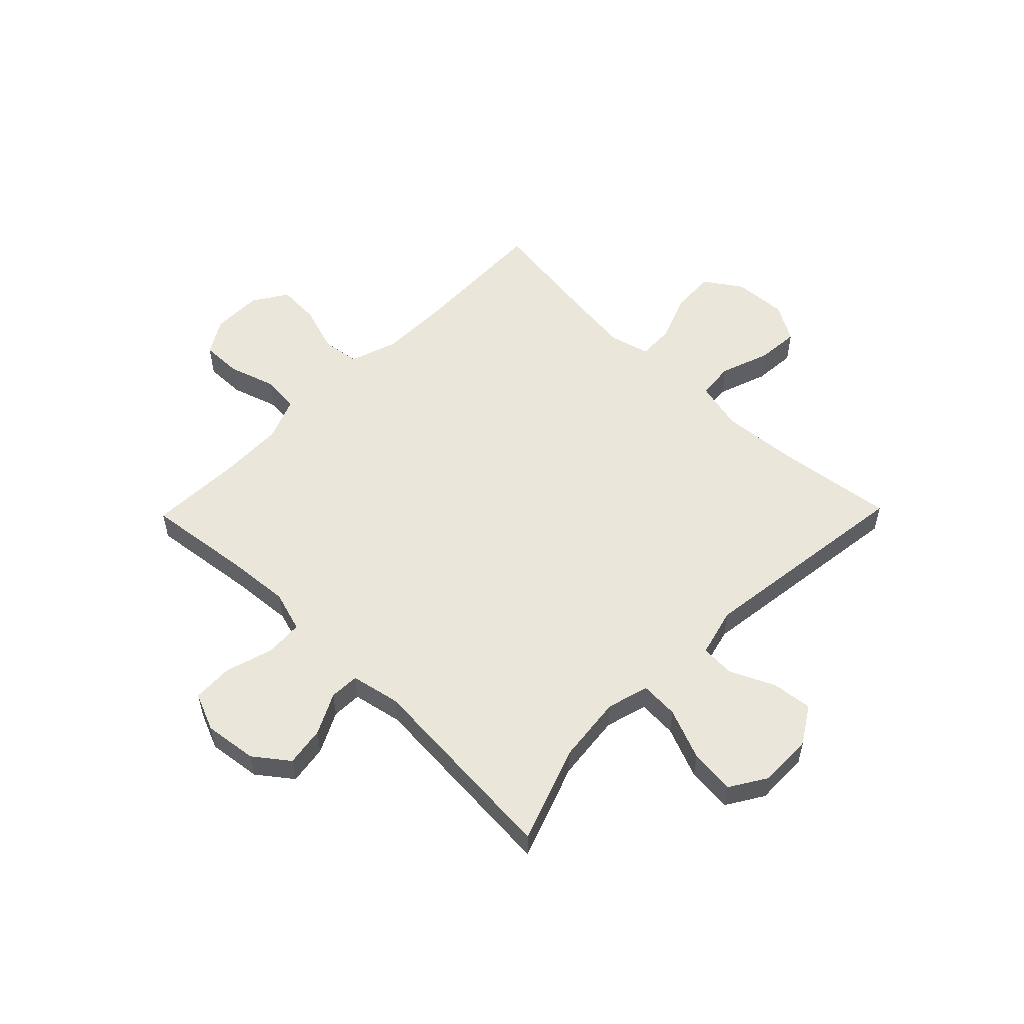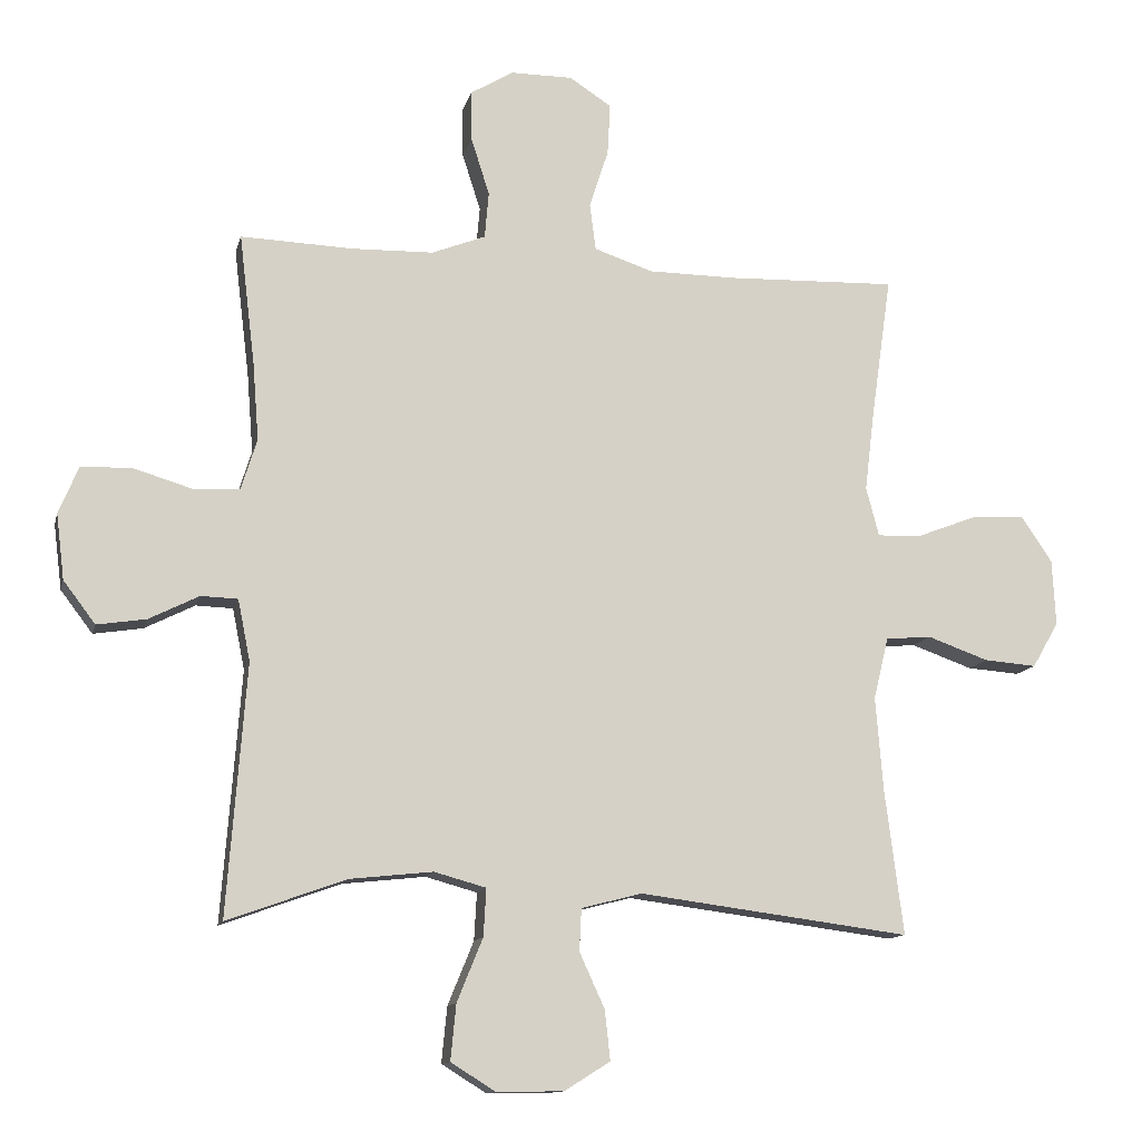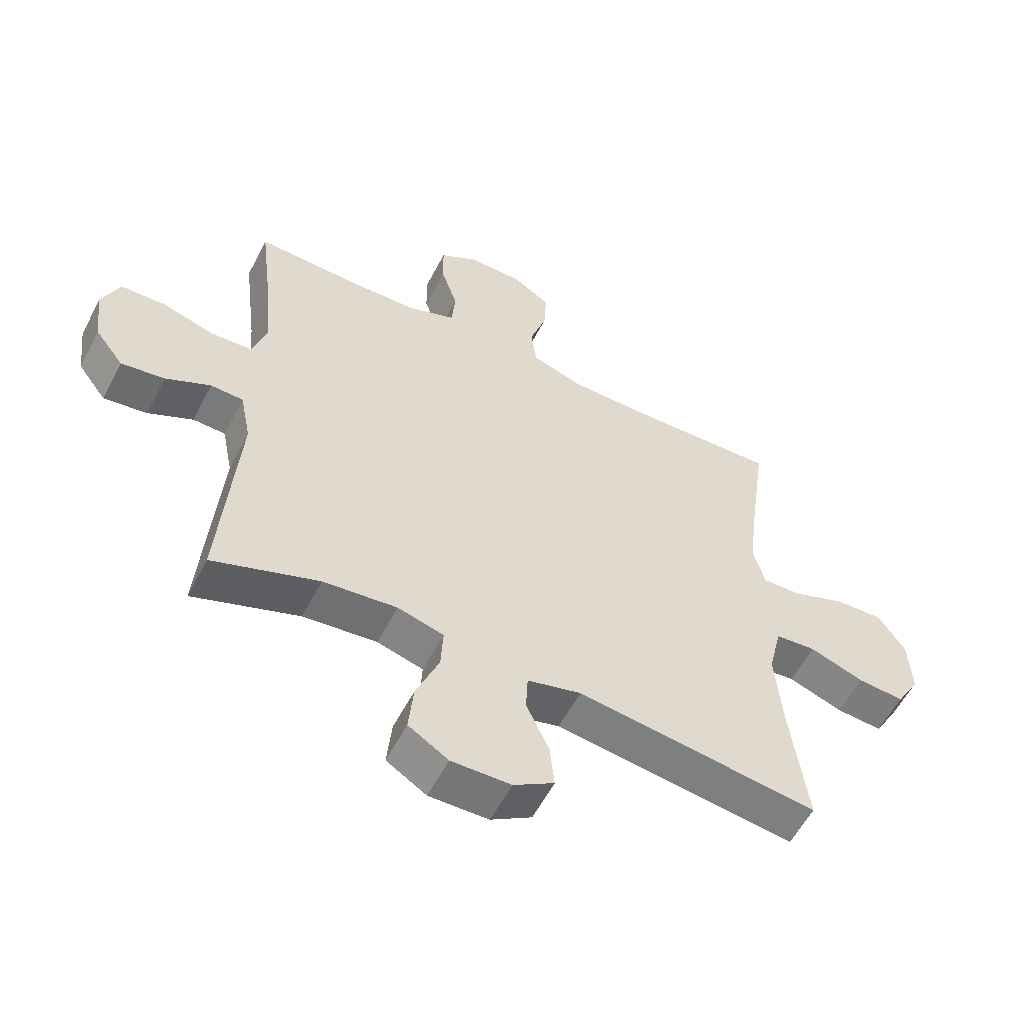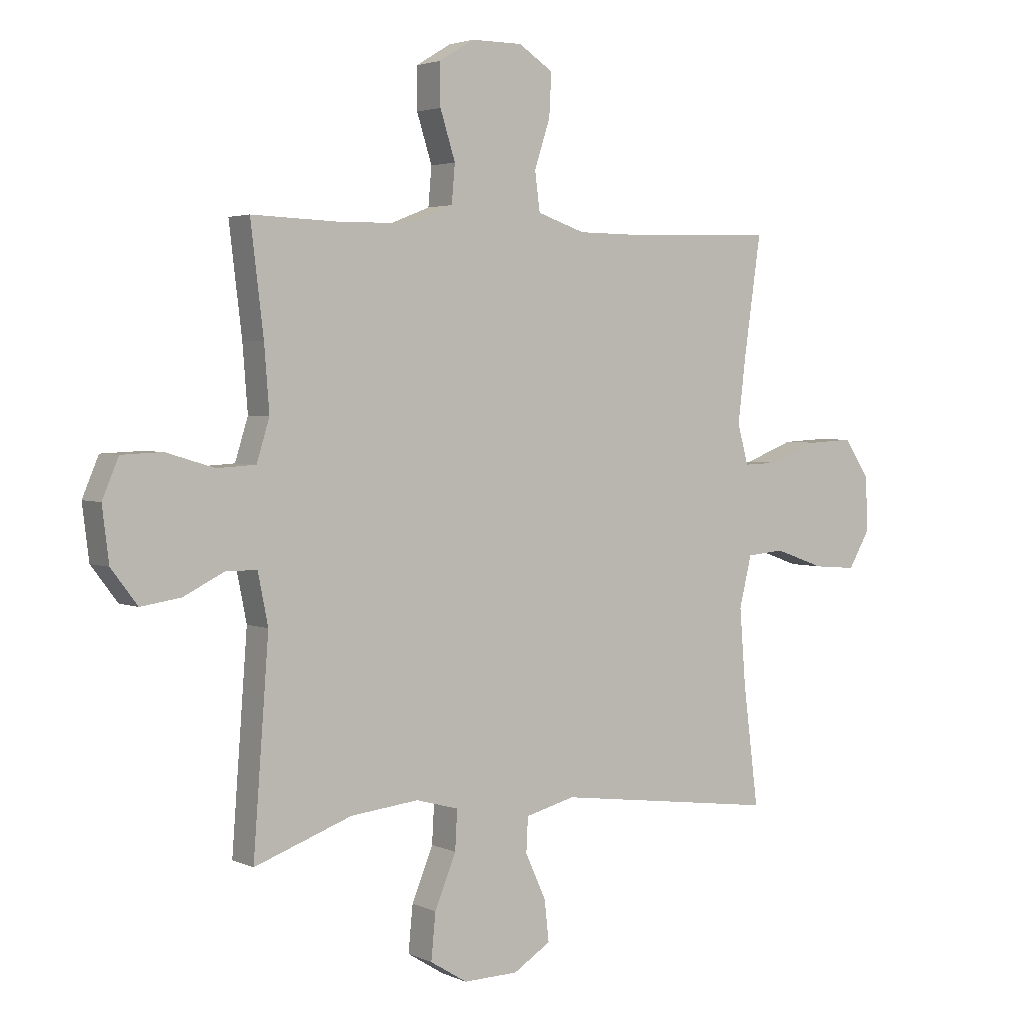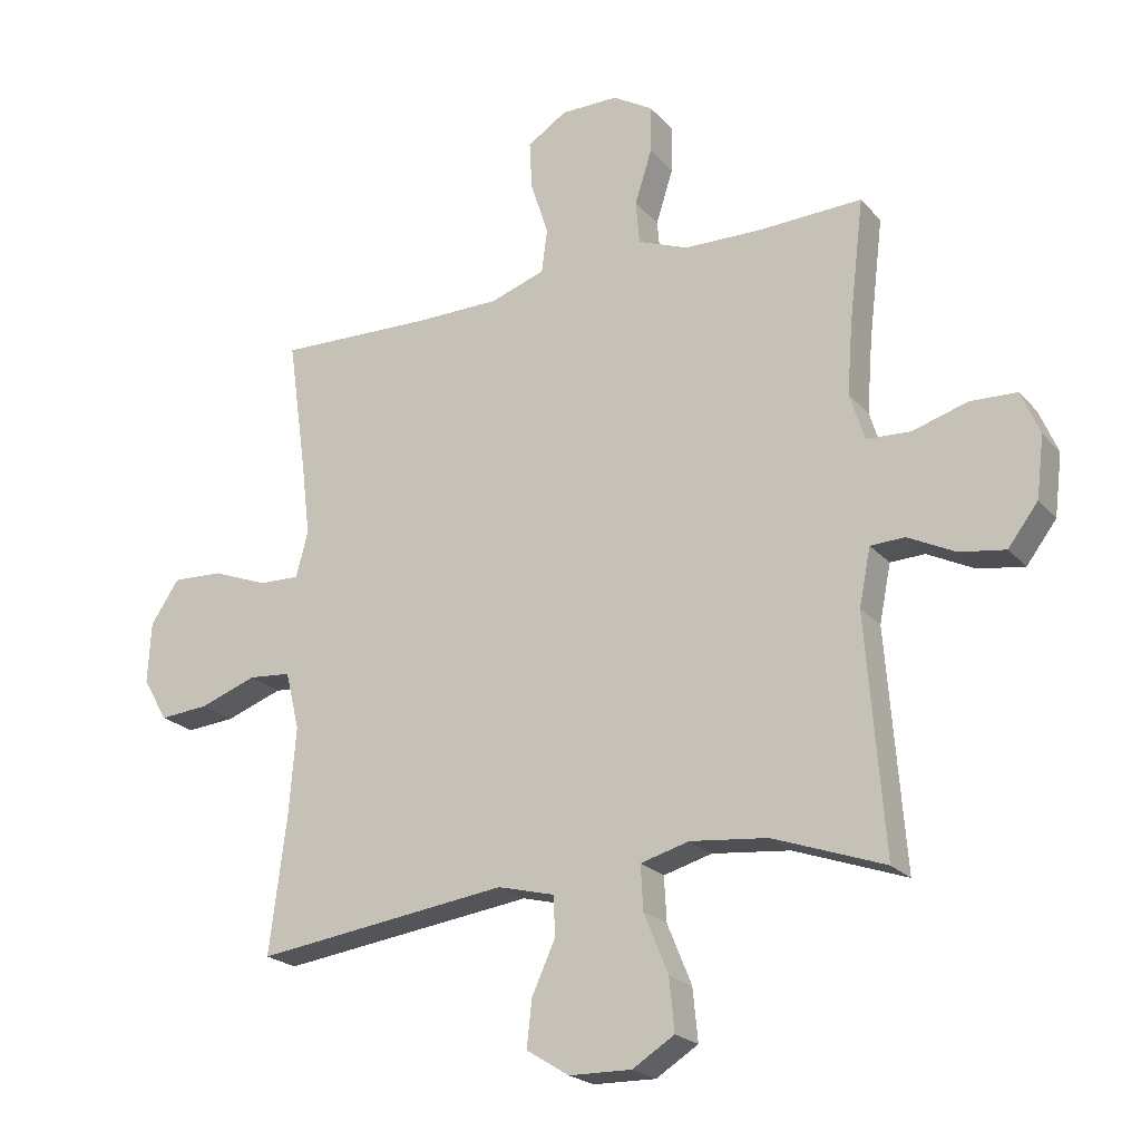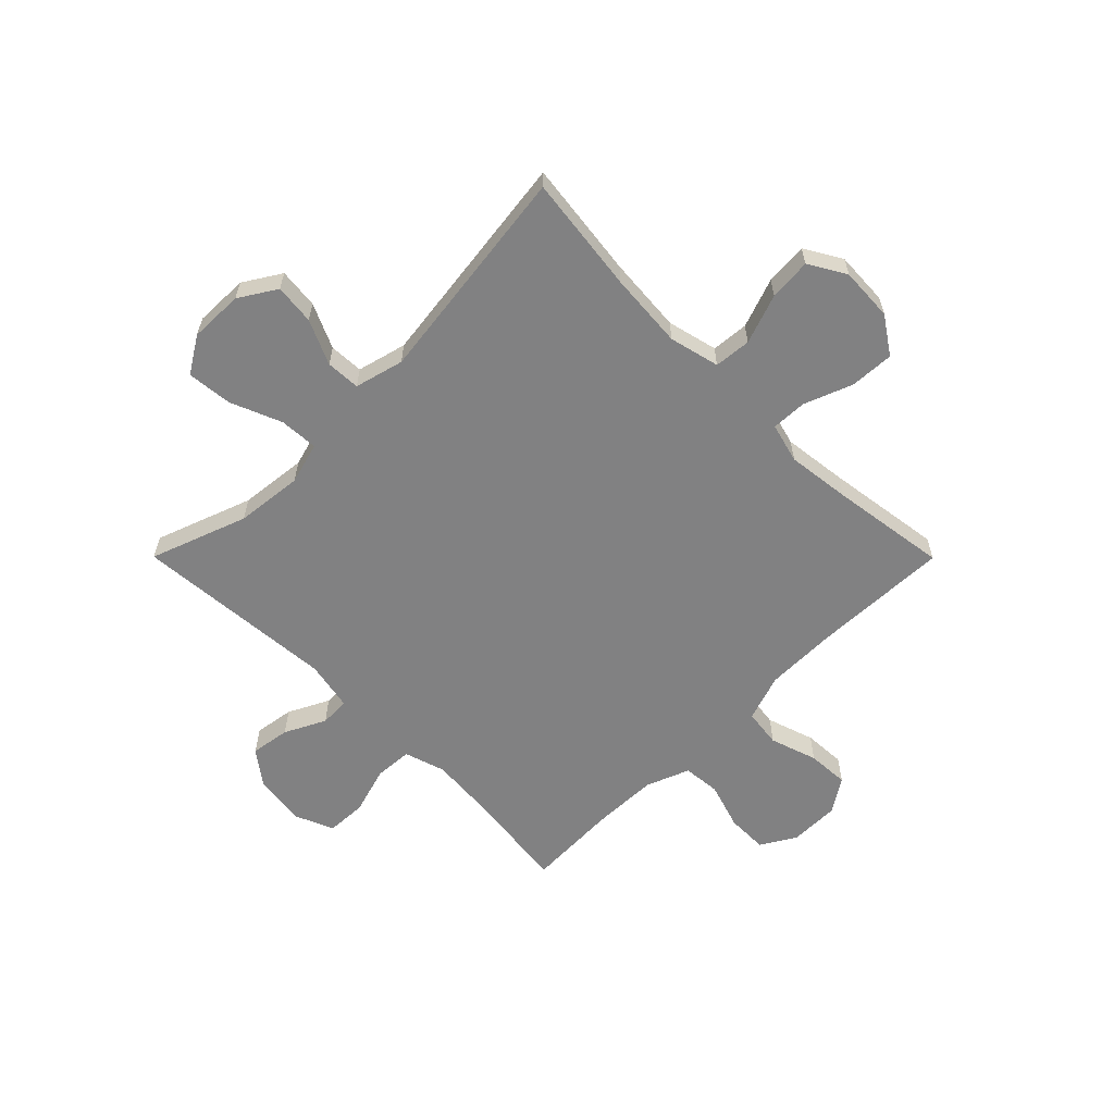
<metadata>
{"format":"obj","ext":"obj","renderer":"f3d","projection":"perspective","resolution":1024,"background":"white","views":[{"elev":54.7,"azim":134.3,"up":"+Y"},{"elev":-12.2,"azim":167.0,"up":"+Z"},{"elev":-57.2,"azim":152.8,"up":"+Z"},{"elev":3.1,"azim":145.9,"up":"+Z"},{"elev":-21.9,"azim":29.4,"up":"+Z"},{"elev":-60.5,"azim":-135.1,"up":"+Y"}]}
</metadata>
<code>
v 0.5 0.07 0.5
v 0.477 0.07 0.309
v 0.468 0.07 0.194
v 0.491 0.07 0.12
v 0.56 0.07 0.116
v 0.647 0.07 0.142
v 0.72 0.07 0.139
v 0.749 0.07 0.07
v 0.737 0.07 -0.026
v 0.69 0.07 -0.088
v 0.618 0.07 -0.077
v 0.544 0.07 -0.04
v 0.49 0.07 -0.042
v 0.472 0.07 -0.132
v 0.5 0.07 -0.5
v 0.325 0.07 -0.437
v 0.203 0.07 -0.424
v 0.127 0.07 -0.445
v 0.131 0.07 -0.515
v 0.169 0.07 -0.608
v 0.177 0.07 -0.69
v 0.111 0.07 -0.731
v 0.013 0.07 -0.729
v -0.054 0.07 -0.687
v -0.046 0.07 -0.614
v -0.009 0.07 -0.533
v -0.012 0.07 -0.471
v -0.101 0.07 -0.448
v -0.5 0.07 -0.5
v -0.473 0.07 -0.287
v -0.462 0.07 -0.149
v -0.484 0.07 -0.058
v -0.551 0.07 -0.052
v -0.641 0.07 -0.084
v -0.718 0.07 -0.09
v -0.757 0.07 -0.023
v -0.752 0.07 0.074
v -0.707 0.07 0.141
v -0.627 0.07 0.137
v -0.539 0.07 0.103
v -0.475 0.07 0.101
v -0.456 0.07 0.173
v -0.47 0.07 0.289
v -0.5 0.07 0.5
v -0.251 0.07 0.492
v -0.121 0.07 0.493
v -0.035 0.07 0.522
v -0.026 0.07 0.591
v -0.054 0.07 0.677
v -0.058 0.07 0.753
v 0.004 0.07 0.793
v 0.095 0.07 0.793
v 0.158 0.07 0.755
v 0.157 0.07 0.681
v 0.13 0.07 0.596
v 0.136 0.07 0.528
v 0.215 0.07 0.497
v 0.334 0.07 0.494
v 0.5 0 0.5
v 0.477 0 0.309
v 0.468 0 0.194
v 0.491 0 0.12
v 0.56 0 0.116
v 0.647 0 0.142
v 0.72 0 0.139
v 0.749 0 0.07
v 0.737 0 -0.026
v 0.69 0 -0.088
v 0.618 0 -0.077
v 0.544 0 -0.04
v 0.49 0 -0.042
v 0.472 0 -0.132
v 0.5 0 -0.5
v 0.325 0 -0.437
v 0.203 0 -0.424
v 0.127 0 -0.445
v 0.131 0 -0.515
v 0.169 0 -0.608
v 0.177 0 -0.69
v 0.111 0 -0.731
v 0.013 0 -0.729
v -0.054 0 -0.687
v -0.046 0 -0.614
v -0.009 0 -0.533
v -0.012 0 -0.471
v -0.101 0 -0.448
v -0.5 0 -0.5
v -0.473 0 -0.287
v -0.462 0 -0.149
v -0.484 0 -0.058
v -0.551 0 -0.052
v -0.641 0 -0.084
v -0.718 0 -0.09
v -0.757 0 -0.023
v -0.752 0 0.074
v -0.707 0 0.141
v -0.627 0 0.137
v -0.539 0 0.103
v -0.475 0 0.101
v -0.456 0 0.173
v -0.47 0 0.289
v -0.5 0 0.5
v -0.251 0 0.492
v -0.121 0 0.493
v -0.035 0 0.522
v -0.026 0 0.591
v -0.054 0 0.677
v -0.058 0 0.753
v 0.004 0 0.793
v 0.095 0 0.793
v 0.158 0 0.755
v 0.157 0 0.681
v 0.13 0 0.596
v 0.136 0 0.528
v 0.215 0 0.497
v 0.334 0 0.494
f 53 54 55
f 52 53 55
f 51 52 55
f 50 51 55
f 49 50 55
f 48 49 55
f 47 48 55 56
f 46 47 56 57
f 43 44 45
f 42 43 45 46
f 46 57 58
f 42 46 58
f 41 42 58
f 38 39 40
f 37 38 40
f 36 37 40
f 35 36 40
f 34 35 40
f 33 34 40
f 32 33 40 41
f 28 29 30
f 27 28 30 31
f 24 25 26
f 23 24 26
f 22 23 26
f 21 22 26
f 20 21 26
f 19 20 26
f 18 19 26 27
f 58 1 2
f 41 58 2
f 32 41 2
f 31 32 2
f 27 31 2
f 18 27 2
f 17 18 2
f 10 11 12
f 9 10 12
f 8 9 12
f 7 8 12
f 6 7 12
f 5 6 12
f 4 5 12 13
f 3 4 13 14
f 16 17 2 3
f 14 15 16
f 3 14 16
f 113 112 111
f 113 111 110
f 113 110 109
f 113 109 108
f 113 108 107
f 113 107 106
f 114 113 106 105
f 115 114 105 104
f 103 102 101
f 104 103 101 100
f 116 115 104
f 116 104 100
f 116 100 99
f 98 97 96
f 98 96 95
f 98 95 94
f 98 94 93
f 98 93 92
f 98 92 91
f 99 98 91 90
f 88 87 86
f 89 88 86 85
f 84 83 82
f 84 82 81
f 84 81 80
f 84 80 79
f 84 79 78
f 84 78 77
f 85 84 77 76
f 60 59 116
f 60 116 99
f 60 99 90
f 60 90 89
f 60 89 85
f 60 85 76
f 60 76 75
f 70 69 68
f 70 68 67
f 70 67 66
f 70 66 65
f 70 65 64
f 70 64 63
f 71 70 63 62
f 72 71 62 61
f 61 60 75 74
f 74 73 72
f 74 72 61
f 1 59 60 2
f 2 60 61 3
f 3 61 62 4
f 4 62 63 5
f 5 63 64 6
f 6 64 65 7
f 7 65 66 8
f 8 66 67 9
f 9 67 68 10
f 10 68 69 11
f 11 69 70 12
f 12 70 71 13
f 13 71 72 14
f 14 72 73 15
f 15 73 74 16
f 16 74 75 17
f 17 75 76 18
f 18 76 77 19
f 19 77 78 20
f 20 78 79 21
f 21 79 80 22
f 22 80 81 23
f 23 81 82 24
f 24 82 83 25
f 25 83 84 26
f 26 84 85 27
f 27 85 86 28
f 28 86 87 29
f 29 87 88 30
f 30 88 89 31
f 31 89 90 32
f 32 90 91 33
f 33 91 92 34
f 34 92 93 35
f 35 93 94 36
f 36 94 95 37
f 37 95 96 38
f 38 96 97 39
f 39 97 98 40
f 40 98 99 41
f 41 99 100 42
f 42 100 101 43
f 43 101 102 44
f 44 102 103 45
f 45 103 104 46
f 46 104 105 47
f 47 105 106 48
f 48 106 107 49
f 49 107 108 50
f 50 108 109 51
f 51 109 110 52
f 52 110 111 53
f 53 111 112 54
f 54 112 113 55
f 55 113 114 56
f 56 114 115 57
f 57 115 116 58
f 58 116 59 1

</code>
